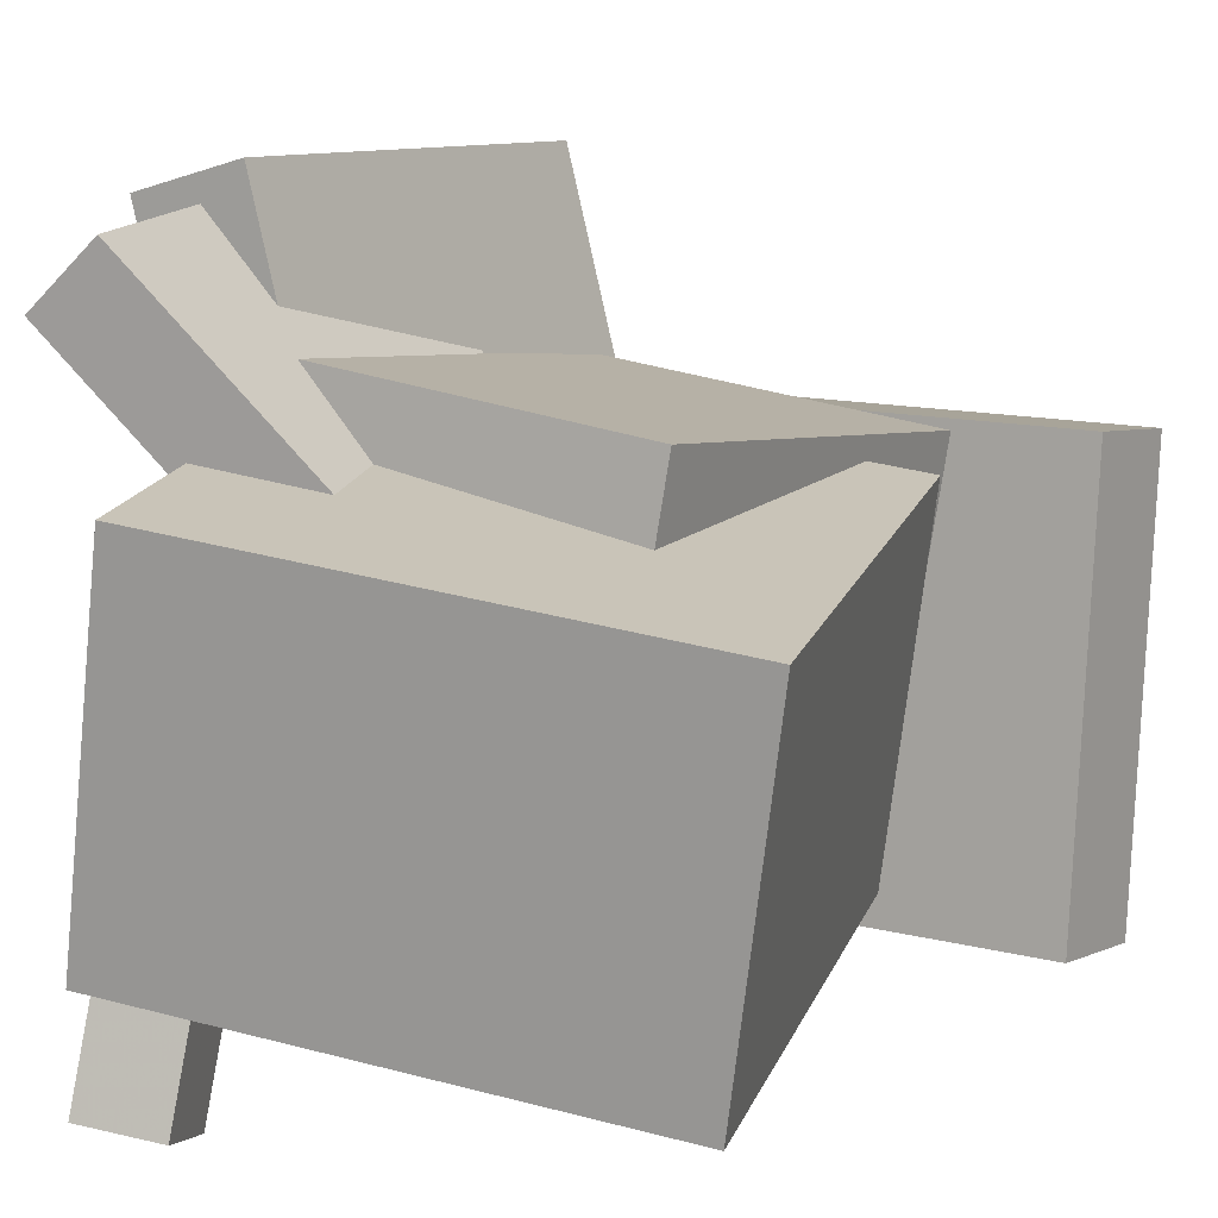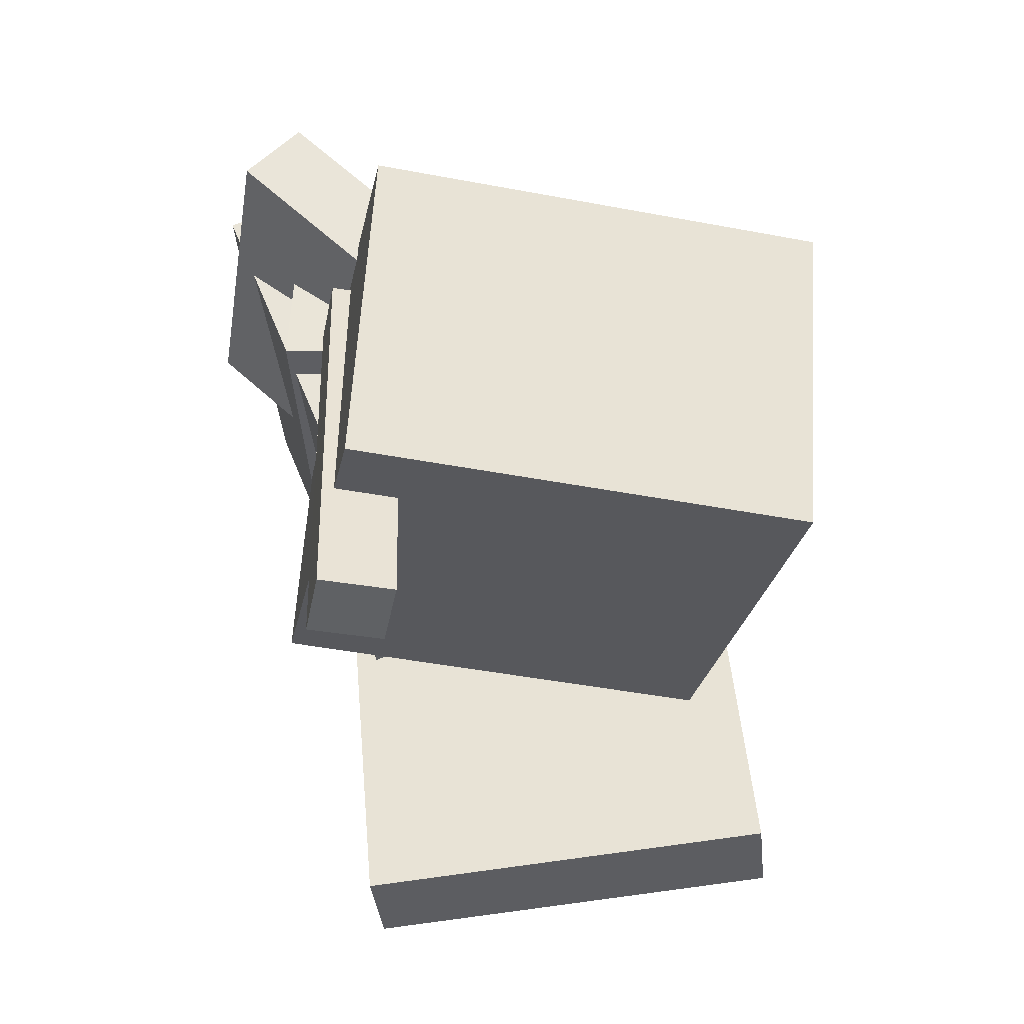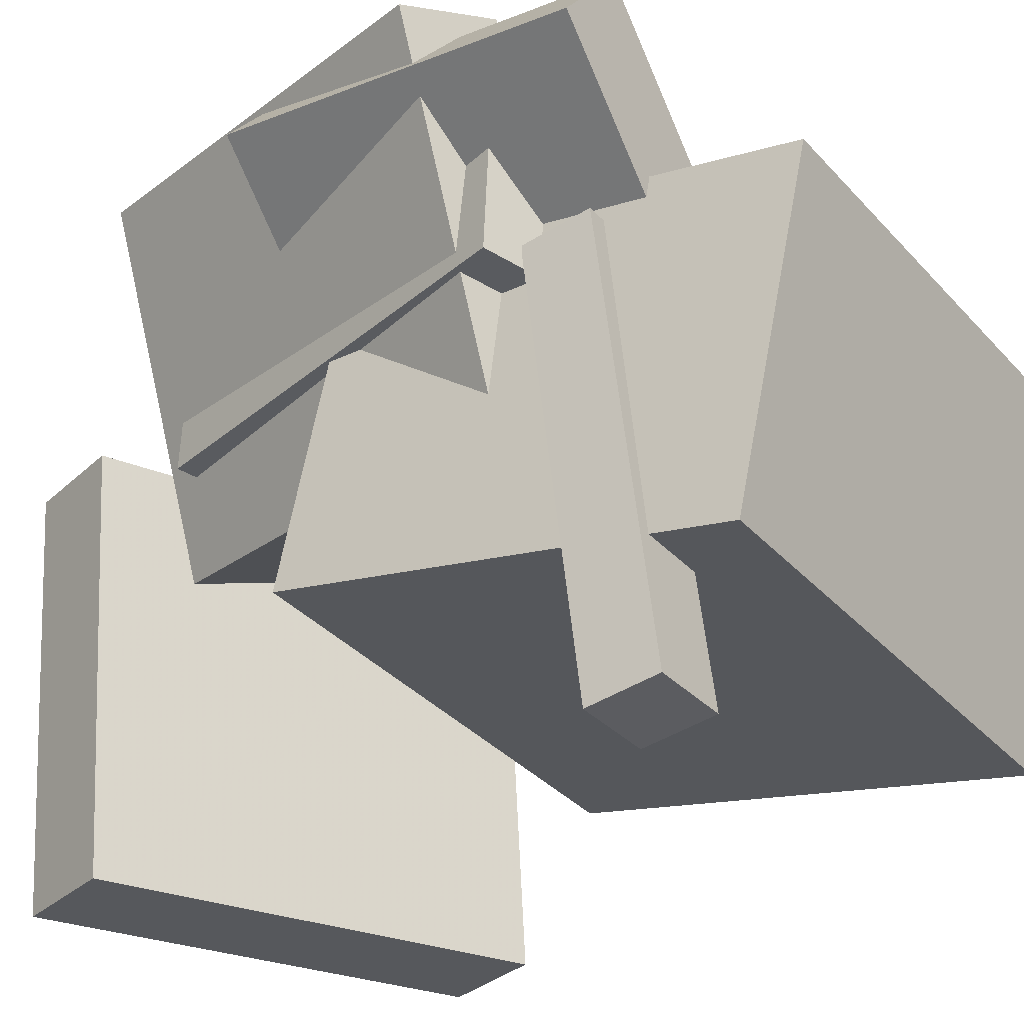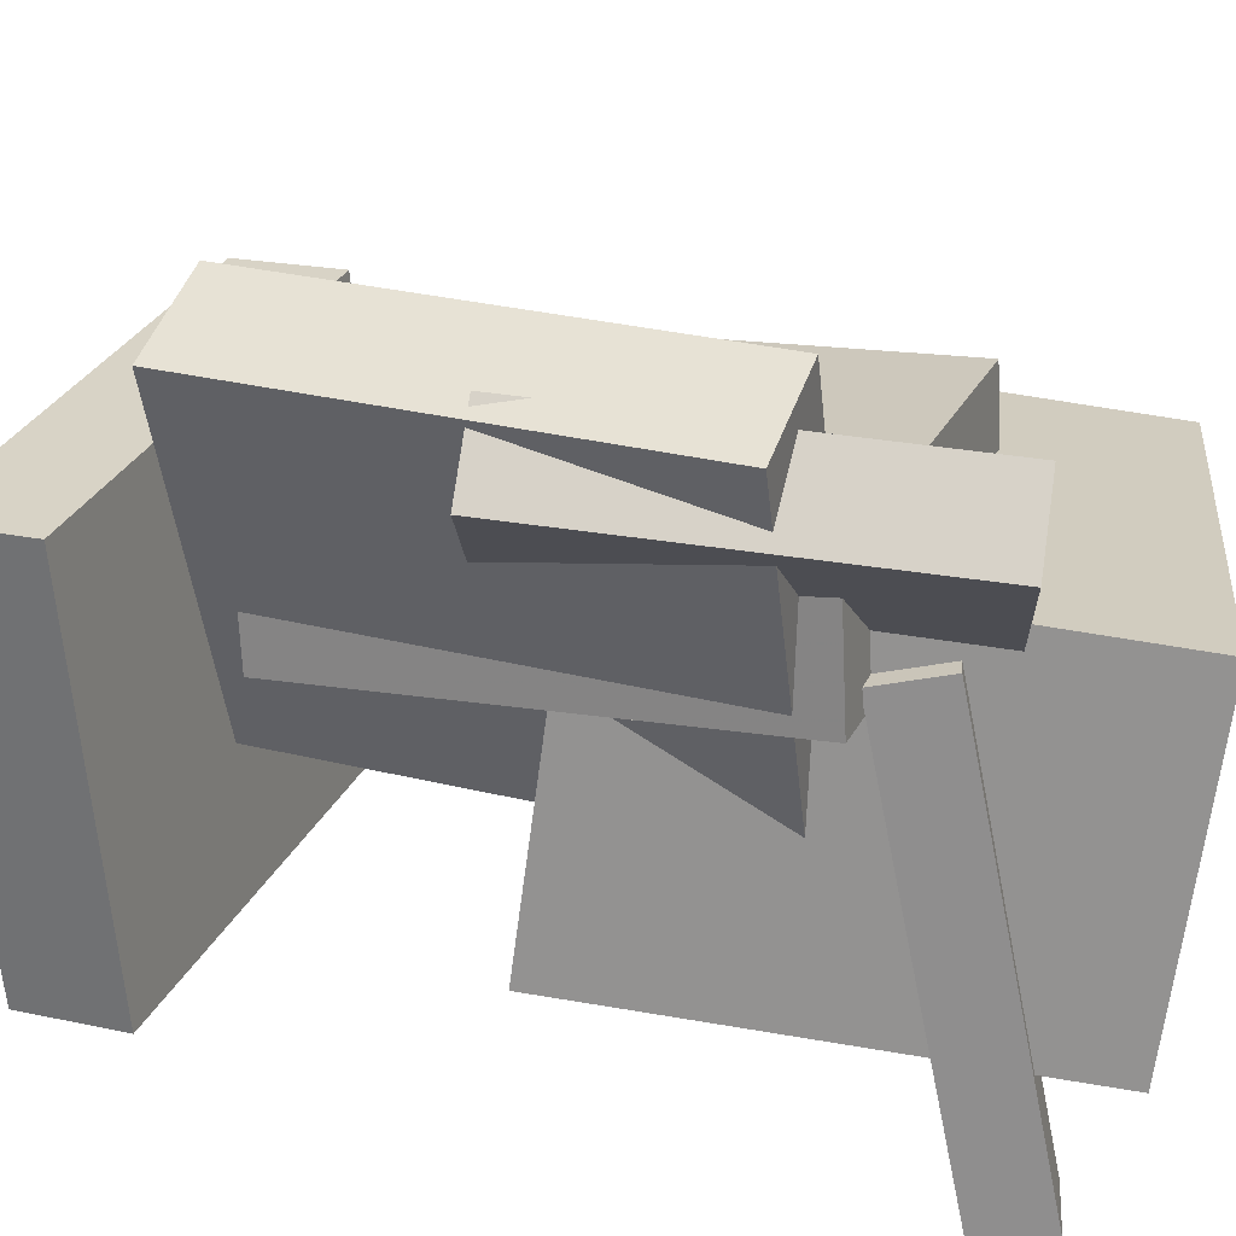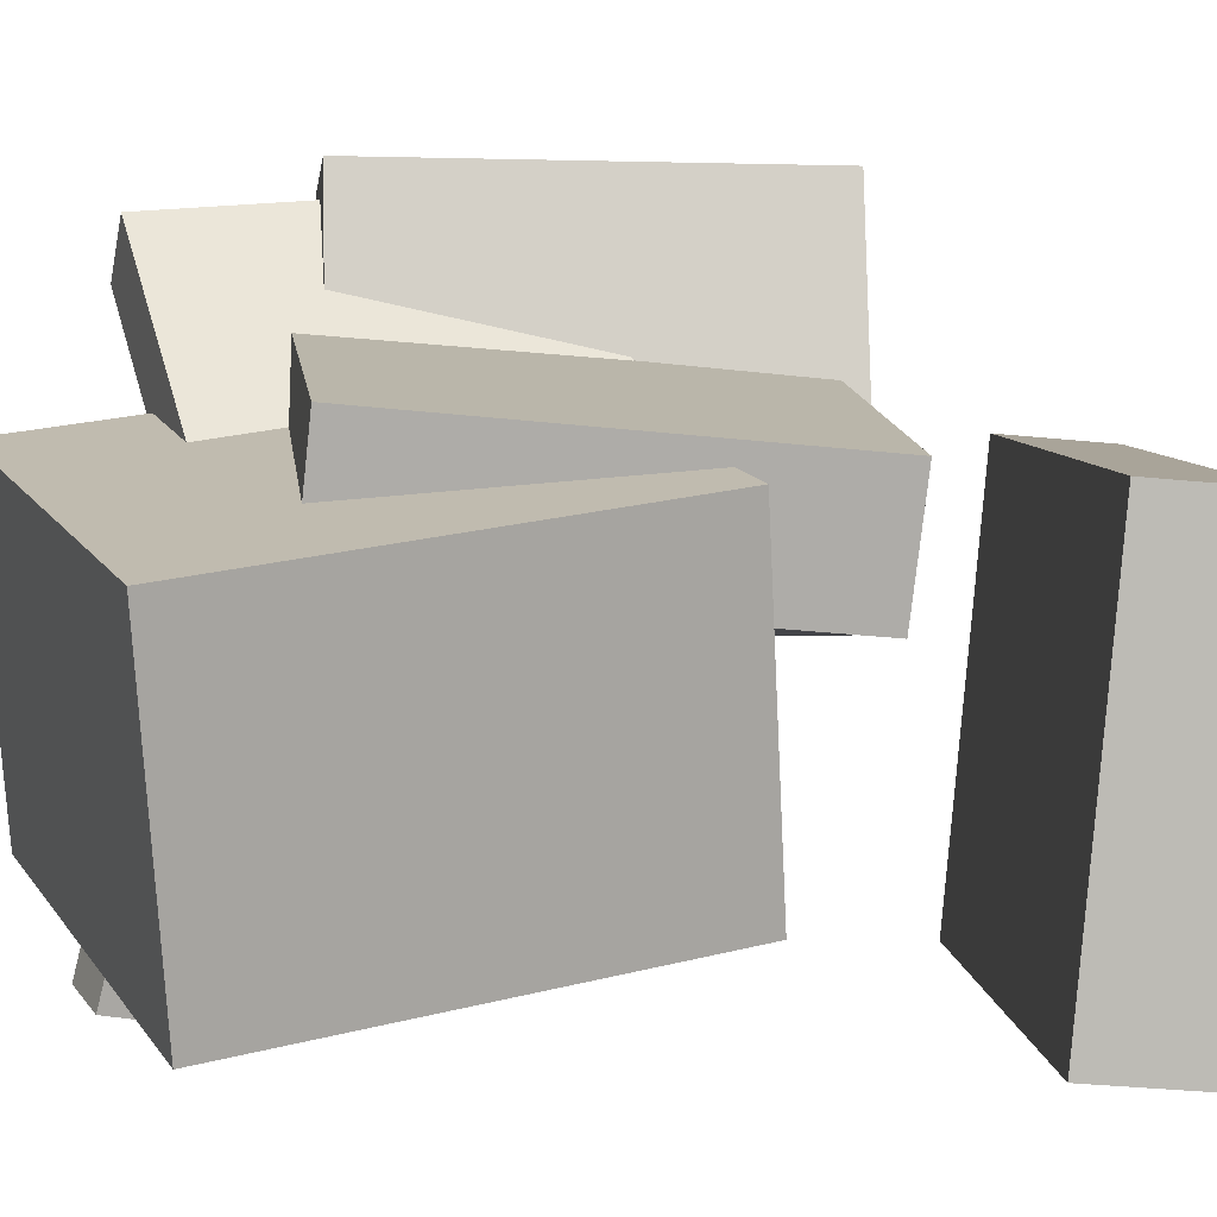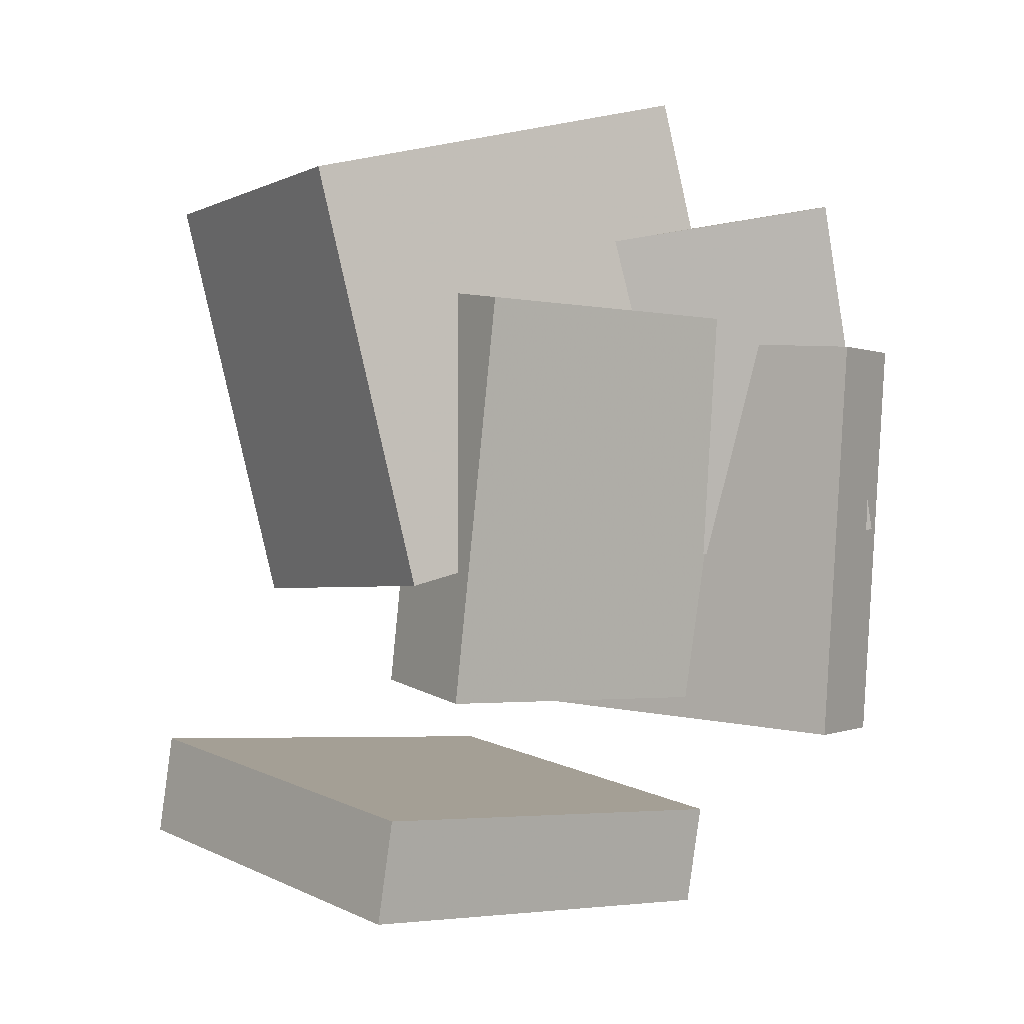
<metadata>
{"format":"obj","ext":"obj","renderer":"f3d","projection":"perspective","resolution":1024,"background":"white","views":[{"elev":10.7,"azim":27.9,"up":"+Y"},{"elev":56.4,"azim":-6.0,"up":"+Z"},{"elev":-23.8,"azim":-42.4,"up":"+Y"},{"elev":31.4,"azim":-73.0,"up":"+Y"},{"elev":6.2,"azim":78.9,"up":"+Y"},{"elev":3.3,"azim":137.8,"up":"+Z"}]}
</metadata>
<code>
v -0.123 0.09564 0.1872
v -0.1335 0.08617 0.1436
v -0.1458 -0.1952 0.2559
v -0.1563 -0.2046 0.2123
v -0.07372 0.08932 0.1768
v -0.08415 0.07984 0.1332
v -0.09651 -0.2015 0.2454
v -0.1069 -0.211 0.2019
f 1.0 7.0 5.0
f 1.0 3.0 7.0
f 1.0 4.0 3.0
f 1.0 2.0 4.0
f 3.0 8.0 7.0
f 3.0 4.0 8.0
f 5.0 7.0 8.0
f 5.0 8.0 6.0
f 1.0 5.0 6.0
f 1.0 6.0 2.0
f 2.0 6.0 8.0
f 2.0 8.0 4.0
v -0.1481 0.04691 -0.1466
v -0.1616 0.07459 0.1445
v -0.1365 0.1347 -0.1544
v -0.15 0.1624 0.1367
v 0.1182 0.01308 -0.131
v 0.1047 0.04075 0.1601
v 0.1298 0.1009 -0.1388
v 0.1163 0.1286 0.1523
f 9.0 15.0 13.0
f 9.0 11.0 15.0
f 9.0 12.0 11.0
f 9.0 10.0 12.0
f 11.0 16.0 15.0
f 11.0 12.0 16.0
f 13.0 15.0 16.0
f 13.0 16.0 14.0
f 9.0 13.0 14.0
f 9.0 14.0 10.0
f 10.0 14.0 16.0
f 10.0 16.0 12.0
v -0.2174 0.1937 -0.01607
v -0.178 0.1782 0.2278
v -0.1779 0.2319 -0.02005
v -0.1384 0.2165 0.2239
v -0.04797 0.01456 -0.05483
v -0.008501 -0.0008715 0.1891
v -0.008449 0.05282 -0.0588
v 0.03102 0.03738 0.1851
f 17.0 23.0 21.0
f 17.0 19.0 23.0
f 17.0 20.0 19.0
f 17.0 18.0 20.0
f 19.0 24.0 23.0
f 19.0 20.0 24.0
f 21.0 23.0 24.0
f 21.0 24.0 22.0
f 17.0 21.0 22.0
f 17.0 22.0 18.0
f 18.0 22.0 24.0
f 18.0 24.0 20.0
v 0.122 -0.1296 -0.07159
v -0.1781 -0.08346 -0.008388
v 0.1599 0.09102 -0.05241
v -0.1401 0.1371 0.01079
v 0.1787 -0.165 0.2235
v -0.1213 -0.1189 0.2867
v 0.2166 0.05561 0.2427
v -0.08339 0.1017 0.3059
f 25.0 31.0 29.0
f 25.0 27.0 31.0
f 25.0 28.0 27.0
f 25.0 26.0 28.0
f 27.0 32.0 31.0
f 27.0 28.0 32.0
f 29.0 31.0 32.0
f 29.0 32.0 30.0
f 25.0 29.0 30.0
f 25.0 30.0 26.0
f 26.0 30.0 32.0
f 26.0 32.0 28.0
v -0.1122 0.2416 -0.1706
v -0.1818 0.2224 -0.1744
v -0.1291 0.2461 0.1186
v -0.1987 0.2269 0.1148
v -0.0475 0.005754 -0.1631
v -0.1171 -0.01345 -0.1669
v -0.06443 0.01029 0.1261
v -0.134 -0.008917 0.1223
f 33.0 39.0 37.0
f 33.0 35.0 39.0
f 33.0 36.0 35.0
f 33.0 34.0 36.0
f 35.0 40.0 39.0
f 35.0 36.0 40.0
f 37.0 39.0 40.0
f 37.0 40.0 38.0
f 33.0 37.0 38.0
f 33.0 38.0 34.0
f 34.0 38.0 40.0
f 34.0 40.0 36.0
v -0.1379 -0.1894 -0.2256
v -0.134 0.09576 -0.2503
v -0.1304 -0.1959 -0.2995
v -0.1265 0.08926 -0.3242
v 0.1797 -0.191 -0.1933
v 0.1837 0.09416 -0.218
v 0.1872 -0.1975 -0.2672
v 0.1911 0.08766 -0.2919
f 41.0 47.0 45.0
f 41.0 43.0 47.0
f 41.0 44.0 43.0
f 41.0 42.0 44.0
f 43.0 48.0 47.0
f 43.0 44.0 48.0
f 45.0 47.0 48.0
f 45.0 48.0 46.0
f 41.0 45.0 46.0
f 41.0 46.0 42.0
f 42.0 46.0 48.0
f 42.0 48.0 44.0

</code>
